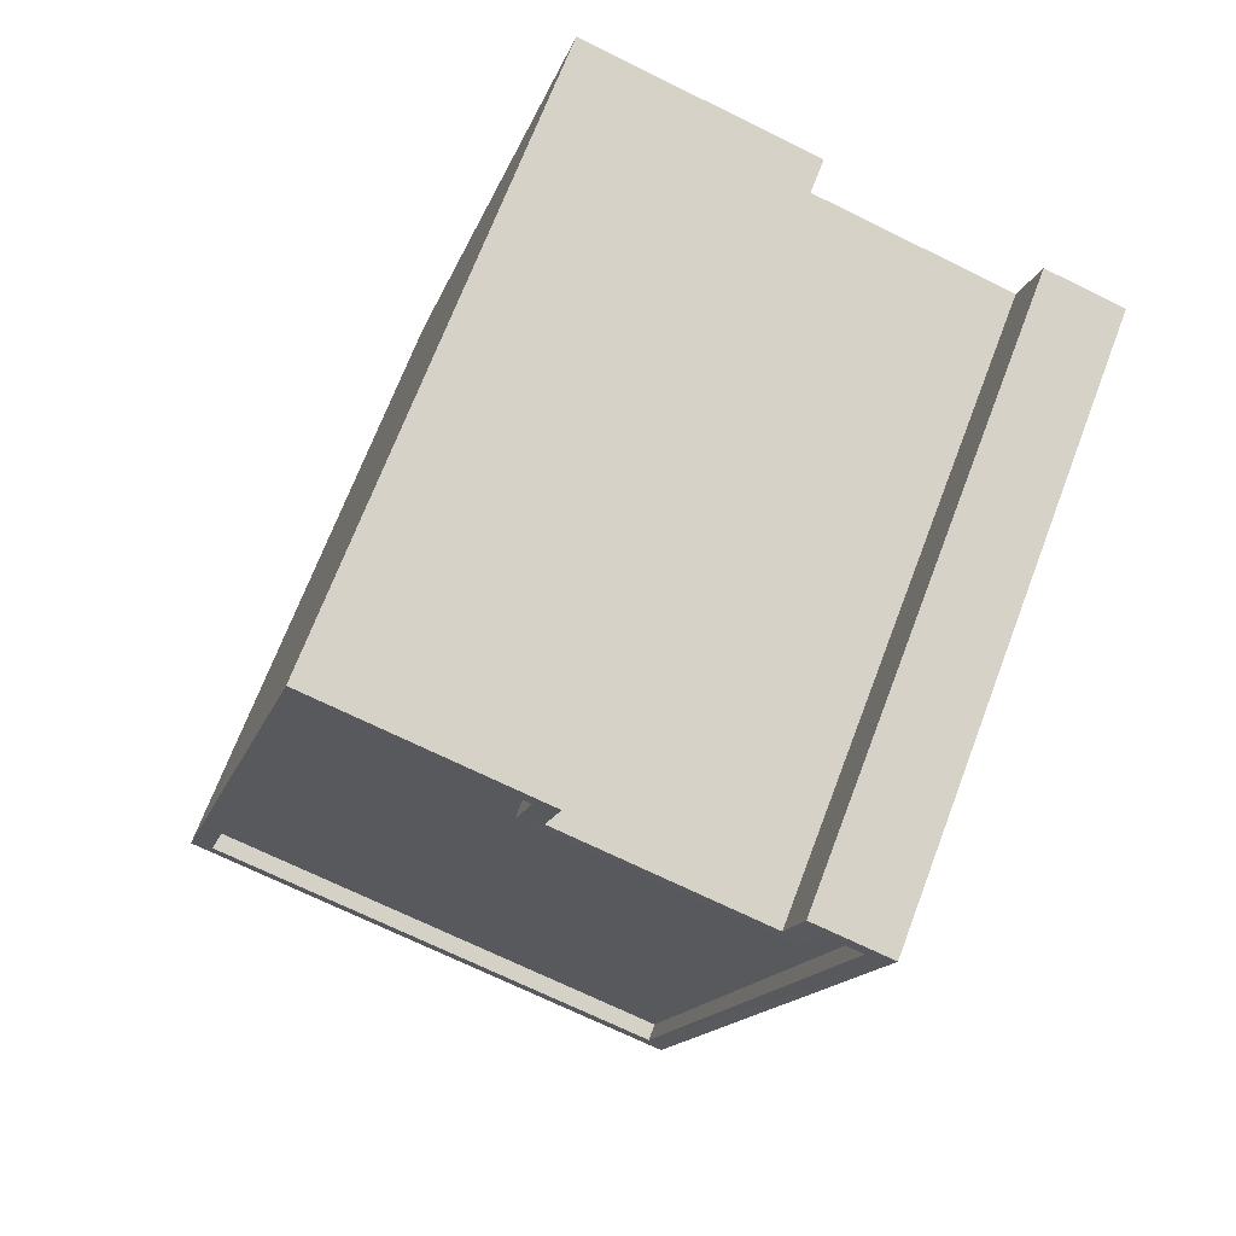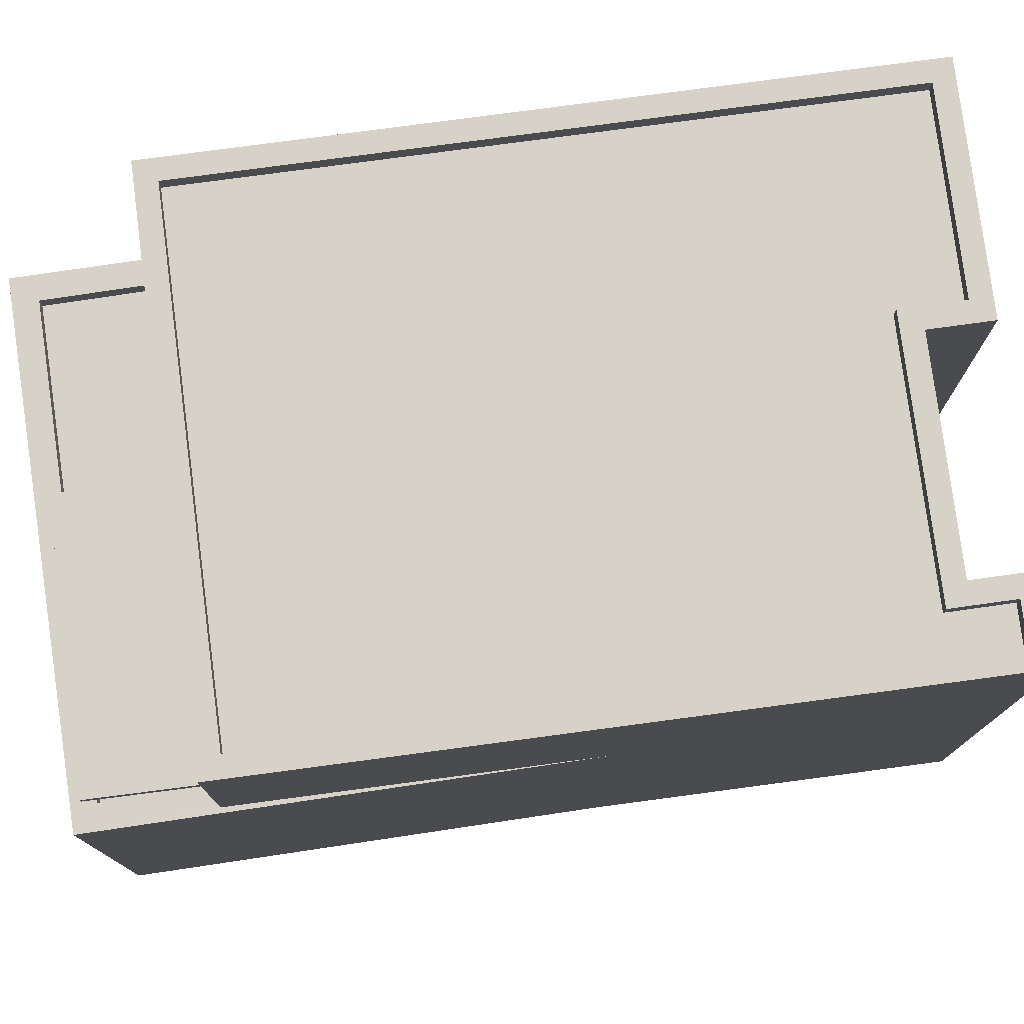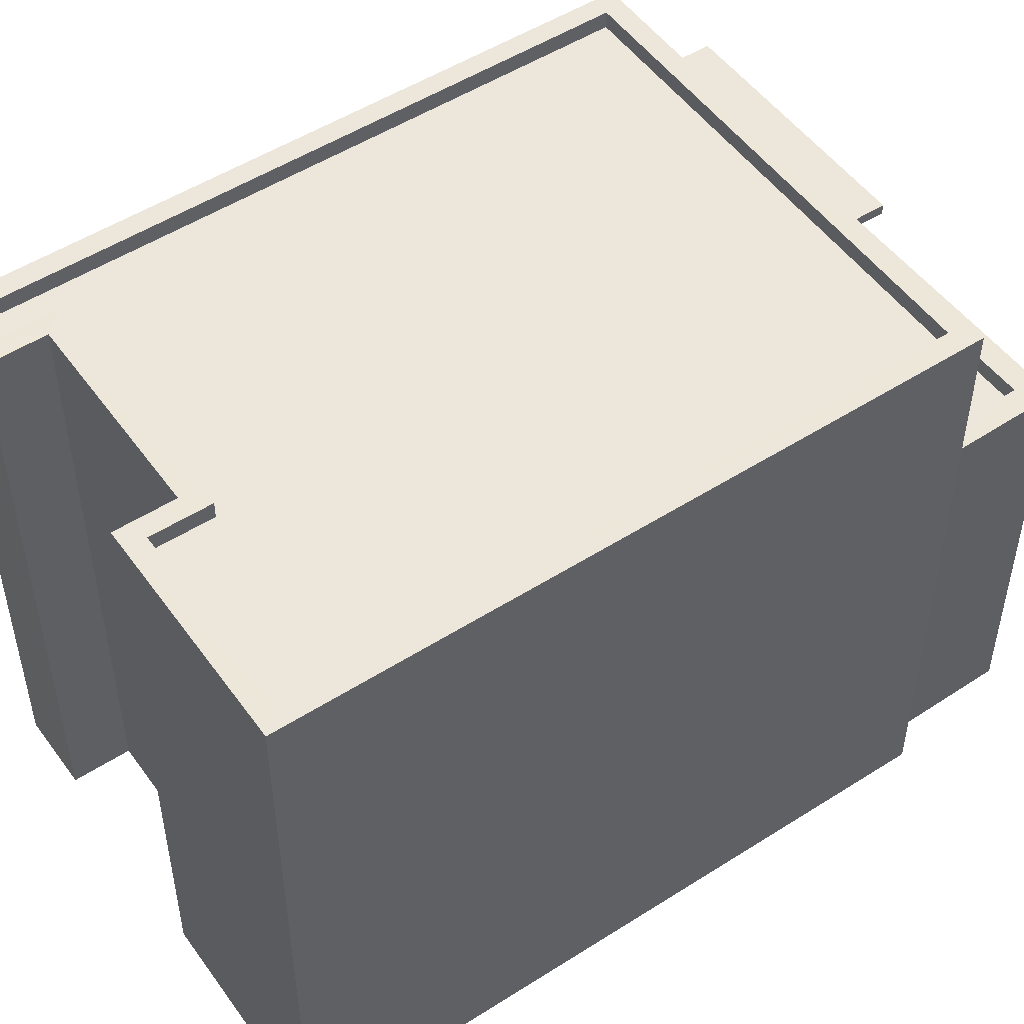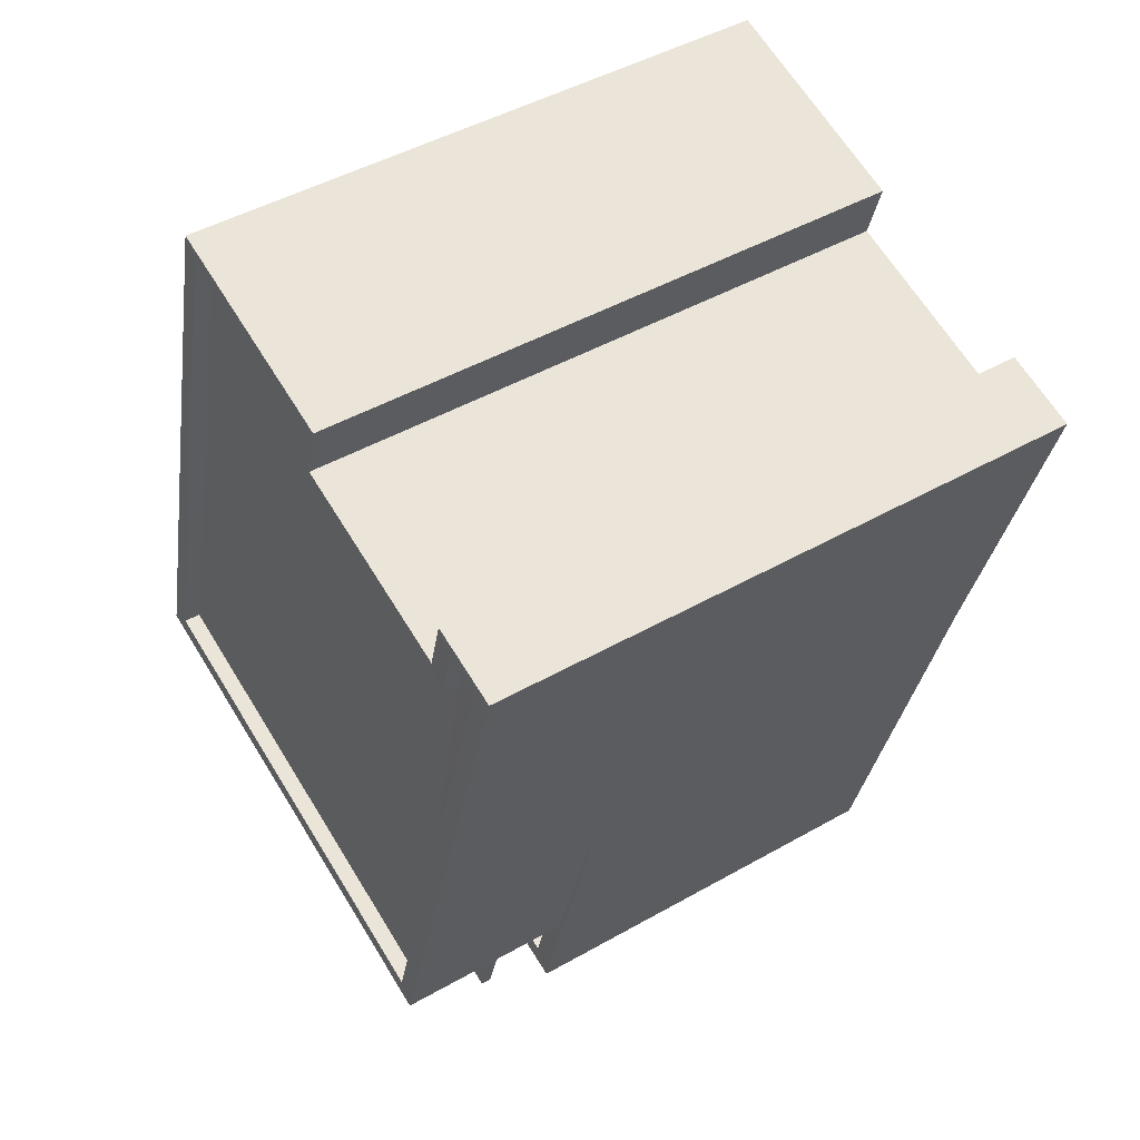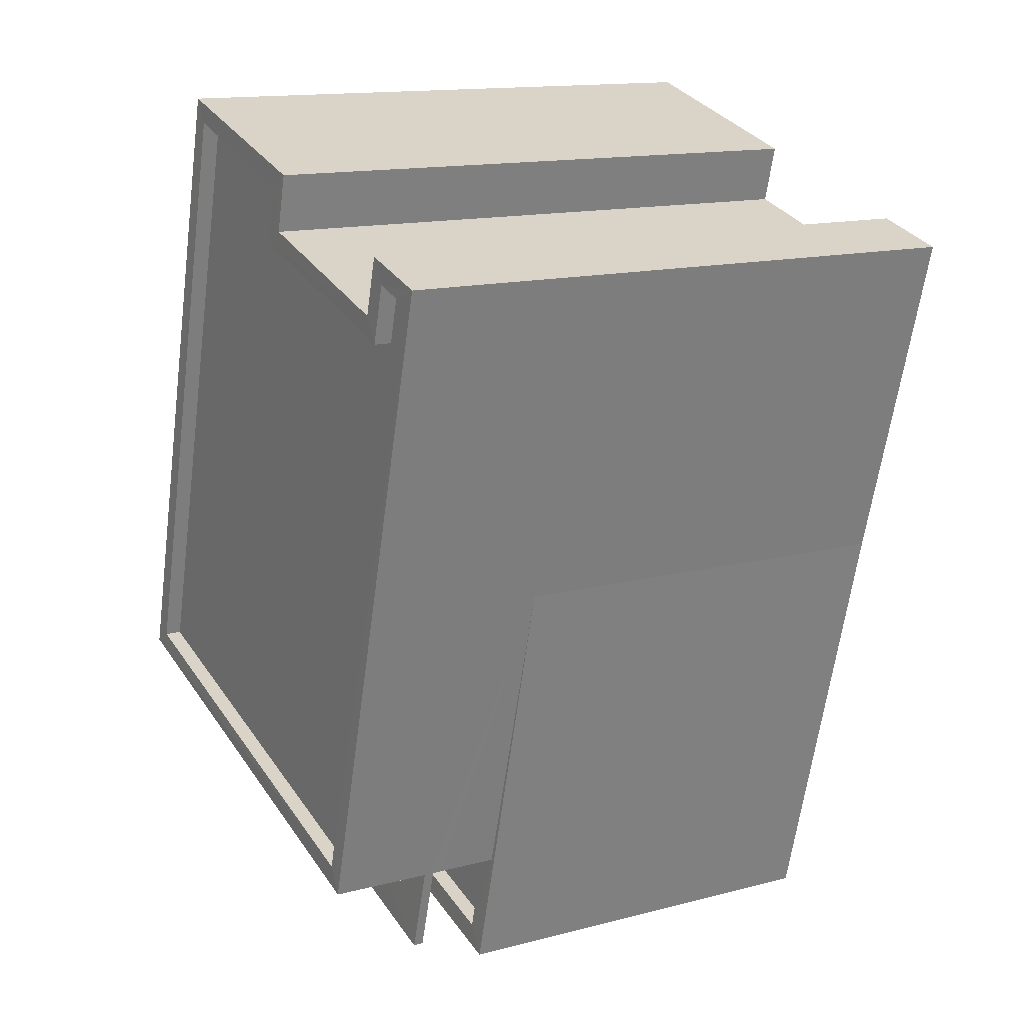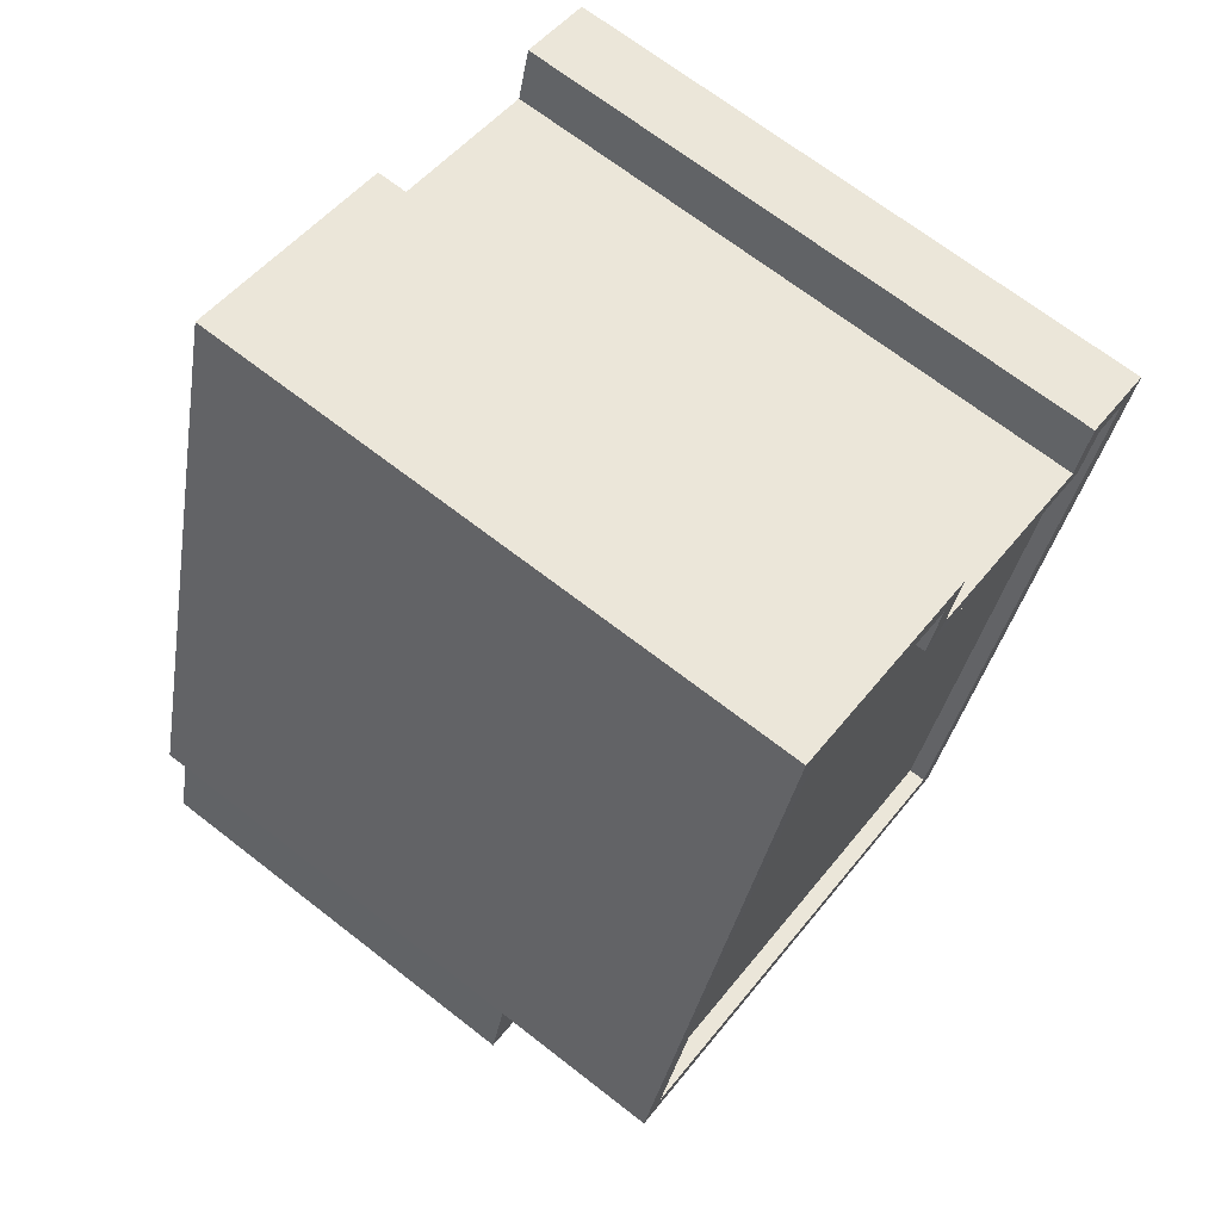
<metadata>
{"format":"obj","ext":"obj","renderer":"f3d","projection":"perspective","resolution":1024,"background":"white","views":[{"elev":69.3,"azim":20.8,"up":"+Y"},{"elev":77.9,"azim":66.7,"up":"+Z"},{"elev":51.1,"azim":-140.5,"up":"+Z"},{"elev":46.4,"azim":57.0,"up":"+Y"},{"elev":14.3,"azim":60.2,"up":"+Y"},{"elev":68.7,"azim":-52.1,"up":"+Y"}]}
</metadata>
<code>
v -8.922e+04 -9.98e+04 5.936
v -8.922e+04 -9.98e+04 5.936
v -8.922e+04 -9.98e+04 5.936
v -8.923e+04 -9.98e+04 5.937
v -8.923e+04 -9.98e+04 5.937
v -8.923e+04 -9.98e+04 5.937
v -8.923e+04 -9.981e+04 5.938
v -8.923e+04 -9.981e+04 5.938
v -8.922e+04 -9.981e+04 5.937
v -8.923e+04 -9.981e+04 5.938
v -8.923e+04 -9.981e+04 5.938
v -8.923e+04 -9.981e+04 13.04
v -8.923e+04 -9.981e+04 13.04
v -8.923e+04 -9.981e+04 13.04
v -8.922e+04 -9.981e+04 13.04
v -8.923e+04 -9.981e+04 13.19
v -8.923e+04 -9.981e+04 13.19
v -8.923e+04 -9.981e+04 13.19
v -8.922e+04 -9.981e+04 13.19
v -8.922e+04 -9.981e+04 14.81
v -8.922e+04 -9.98e+04 14.81
v -8.922e+04 -9.981e+04 14.81
v -8.922e+04 -9.98e+04 14.81
v -8.922e+04 -9.98e+04 14.81
v -8.922e+04 -9.98e+04 14.81
v -8.922e+04 -9.98e+04 14.81
v -8.922e+04 -9.98e+04 14.81
v -8.923e+04 -9.981e+04 12.1
v -8.923e+04 -9.981e+04 12.1
v -8.923e+04 -9.981e+04 12.1
v -8.922e+04 -9.981e+04 12.1
v -8.923e+04 -9.981e+04 12.1
v -8.922e+04 -9.981e+04 12.1
v -8.923e+04 -9.981e+04 12.1
v -8.922e+04 -9.981e+04 12.1
v -8.923e+04 -9.981e+04 12.1
v -8.923e+04 -9.98e+04 14.56
v -8.923e+04 -9.981e+04 14.56
v -8.923e+04 -9.98e+04 14.56
v -8.922e+04 -9.981e+04 14.56
v -8.923e+04 -9.98e+04 14.56
v -8.922e+04 -9.98e+04 14.56
v -8.922e+04 -9.98e+04 14.56
v -8.922e+04 -9.98e+04 14.56
v -8.923e+04 -9.98e+04 14.81
v -8.923e+04 -9.98e+04 14.81
v -8.923e+04 -9.98e+04 14.81
v -8.923e+04 -9.98e+04 14.81
v -8.923e+04 -9.98e+04 14.81
v -8.923e+04 -9.98e+04 14.81
v -8.923e+04 -9.981e+04 14.81
v -8.923e+04 -9.981e+04 14.81
v -8.922e+04 -9.981e+04 11.85
v -8.923e+04 -9.981e+04 11.85
v -8.923e+04 -9.981e+04 11.85
v -8.923e+04 -9.981e+04 11.85
v -8.922e+04 -9.981e+04 13.19
v -8.922e+04 -9.981e+04 13.04
f 1 2 3
f 4 5 6
f 7 4 8
f 2 9 3
f 8 9 10
f 8 10 11
f 3 9 6
f 4 6 8
f 6 9 8
f 12 13 14
f 12 15 13
f 16 17 18
f 19 16 18
f 20 21 22
f 23 24 25
f 24 26 25
f 21 26 24
f 27 22 21
f 27 21 24
f 28 29 30
f 31 32 33
f 29 34 30
f 30 34 32
f 35 36 31
f 30 32 36
f 36 32 31
f 37 38 39
f 38 40 39
f 37 39 41
f 42 43 44
f 42 40 43
f 39 40 42
f 45 46 47
f 25 47 48
f 23 25 48
f 45 49 50
f 50 49 51
f 22 51 20
f 52 51 22
f 50 51 52
f 47 46 48
f 46 45 50
f 53 54 55
f 53 56 54
f 52 38 37
f 50 52 37
f 46 37 41
f 46 50 37
f 23 39 42
f 23 48 39
f 33 10 9
f 33 32 10
f 12 14 17
f 16 12 17
f 21 2 1
f 26 21 1
f 25 1 3
f 25 26 1
f 57 58 33
f 58 31 33
f 20 57 33
f 20 33 21
f 33 9 2
f 33 2 21
f 29 11 34
f 29 8 11
f 25 3 6
f 47 25 6
f 35 55 36
f 35 53 55
f 18 17 14
f 13 18 14
f 30 55 54
f 30 36 55
f 19 18 13
f 15 19 13
f 35 31 15
f 12 53 35
f 56 53 12
f 8 29 7
f 31 58 15
f 16 20 51
f 7 29 51
f 57 20 19
f 56 12 28
f 29 28 51
f 35 15 12
f 19 20 16
f 28 12 16
f 28 16 51
f 7 49 4
f 7 51 49
f 27 43 40
f 22 27 40
f 23 42 44
f 24 23 44
f 45 6 5
f 45 47 6
f 52 40 38
f 52 22 40
f 46 41 39
f 48 46 39
f 56 30 54
f 56 28 30
f 24 44 43
f 27 24 43
f 15 58 57
f 19 15 57
f 49 5 4
f 49 45 5
f 32 11 10
f 32 34 11

</code>
